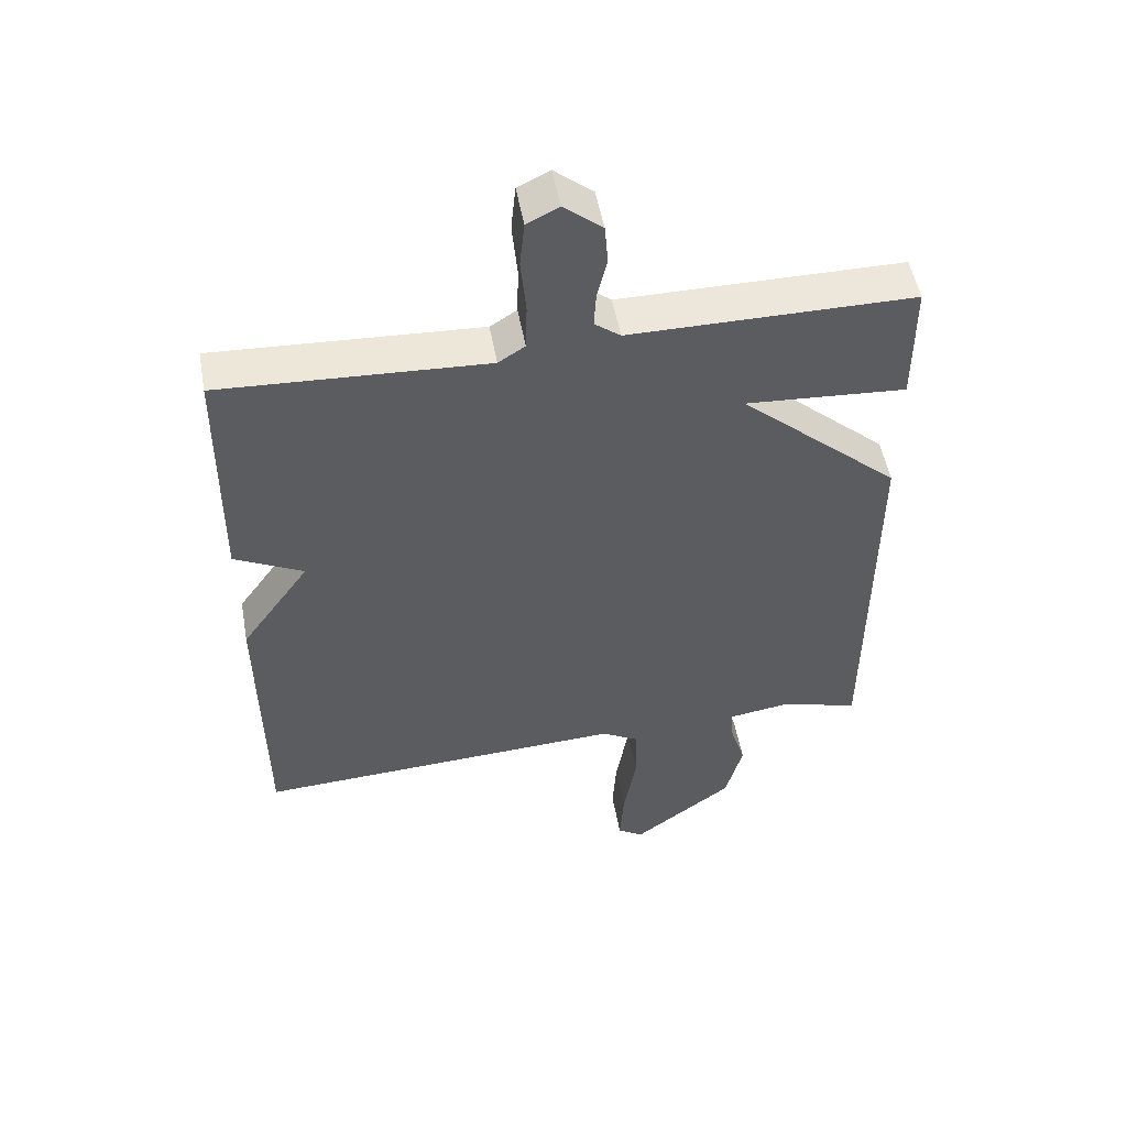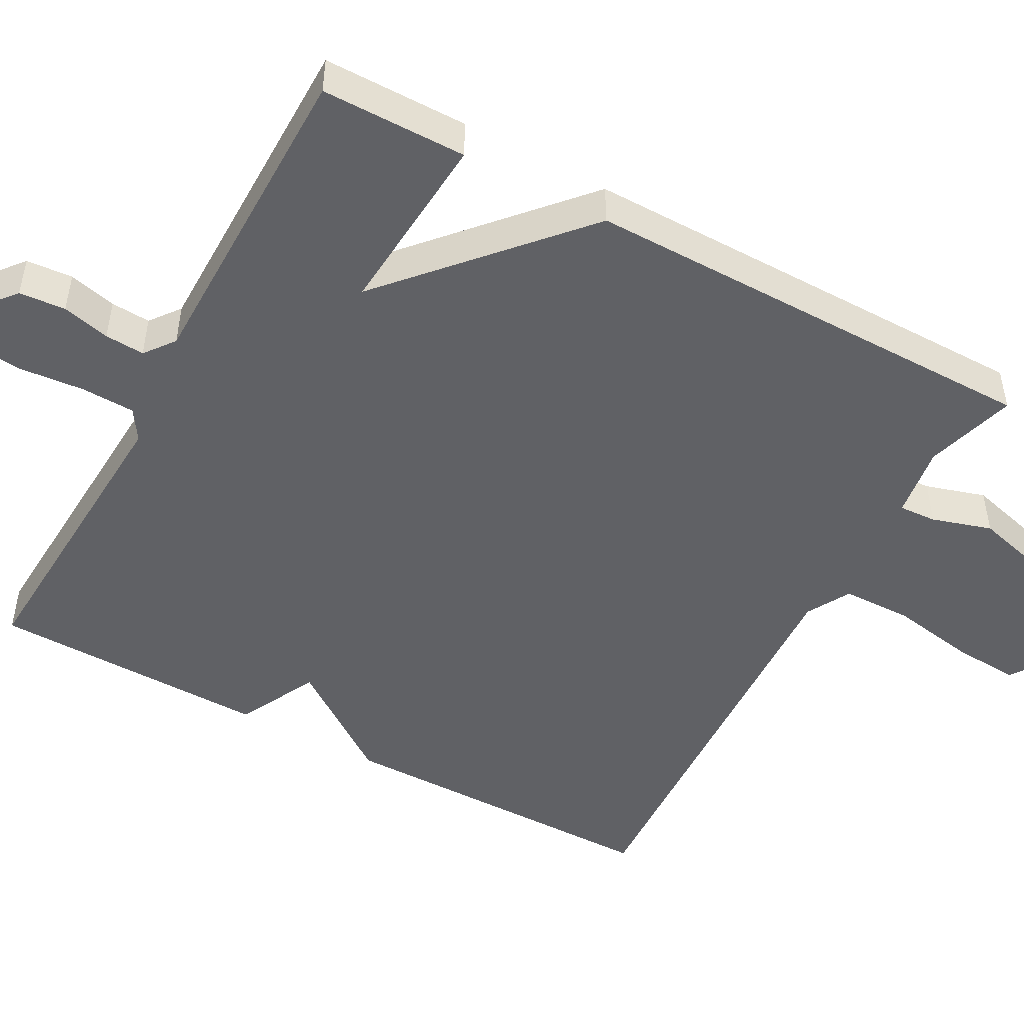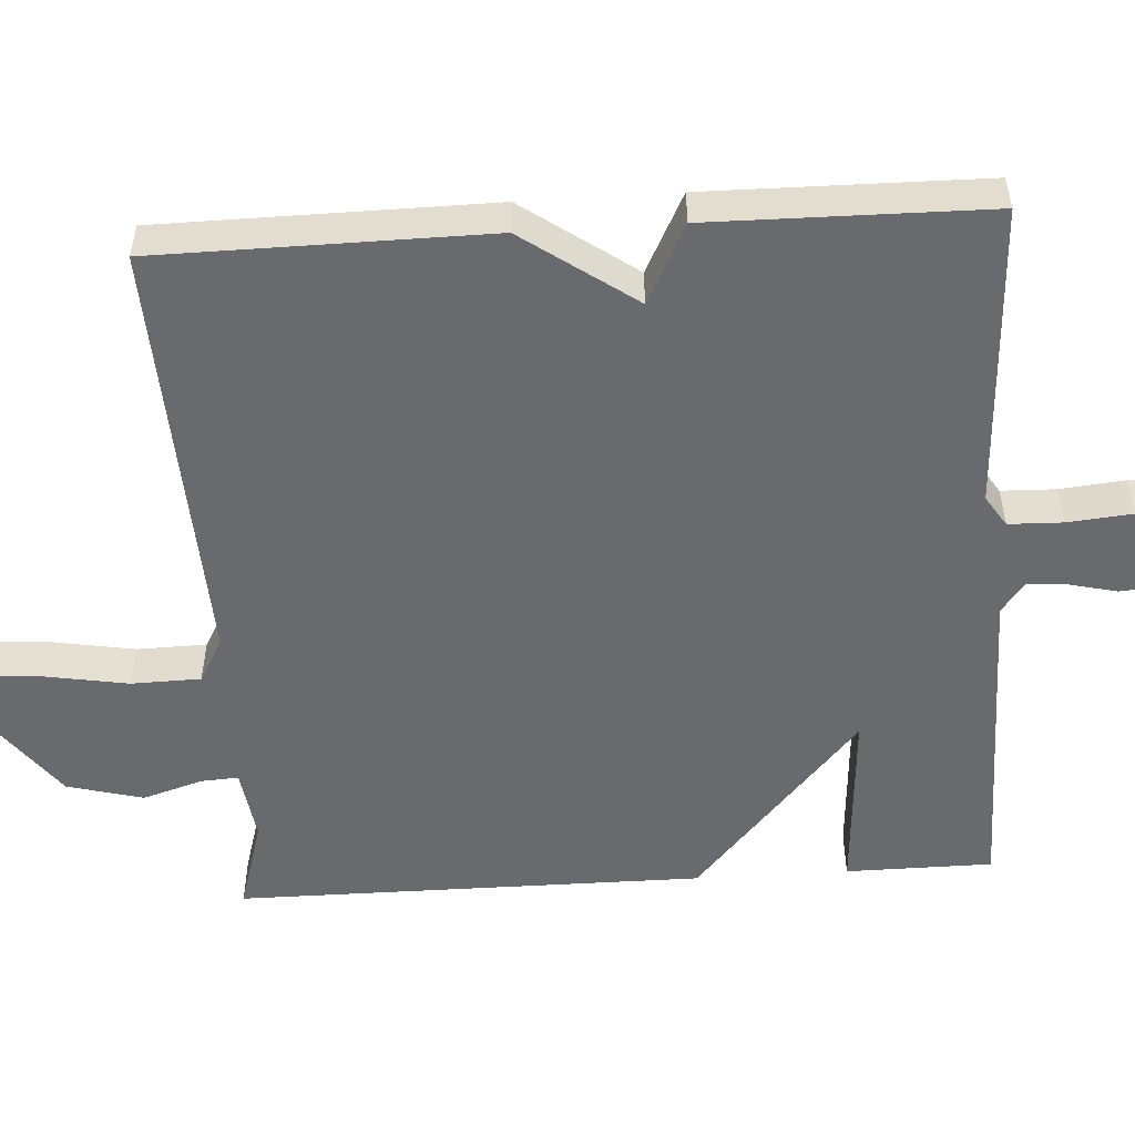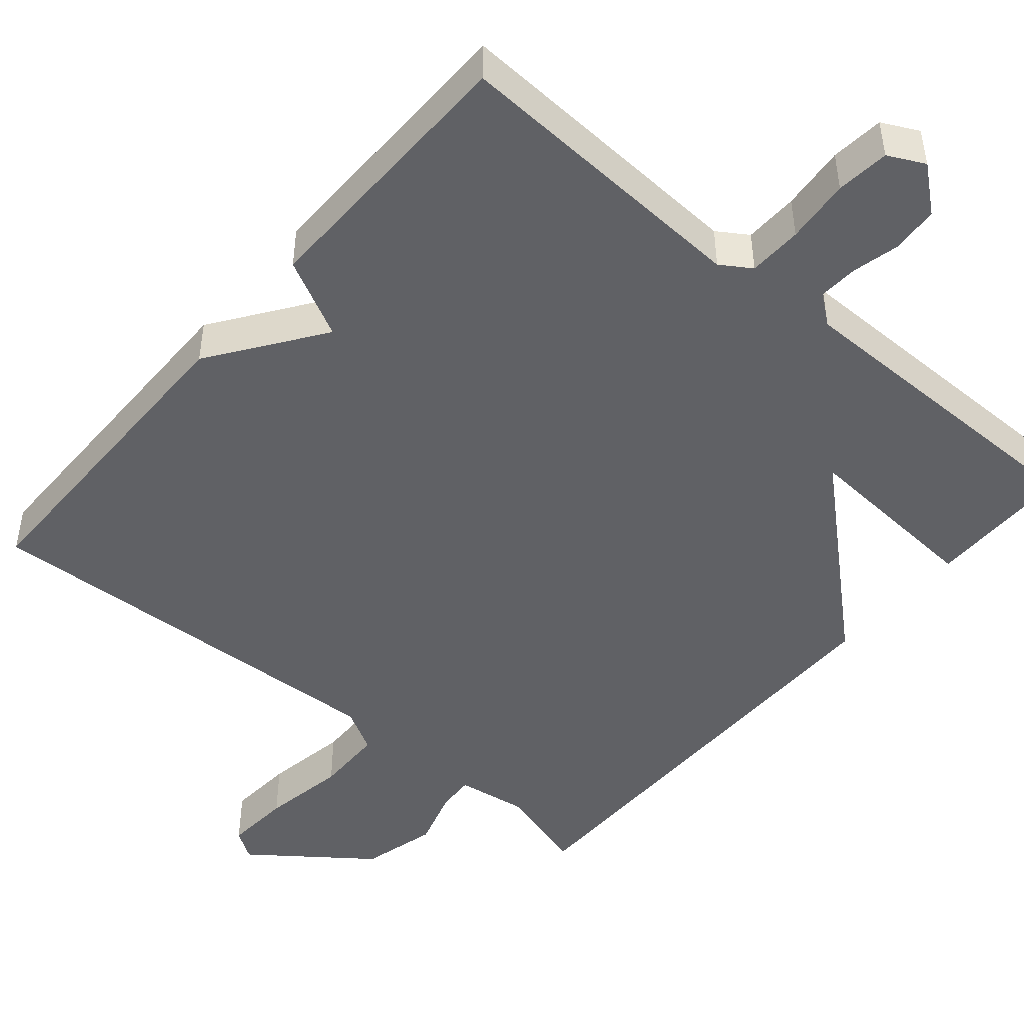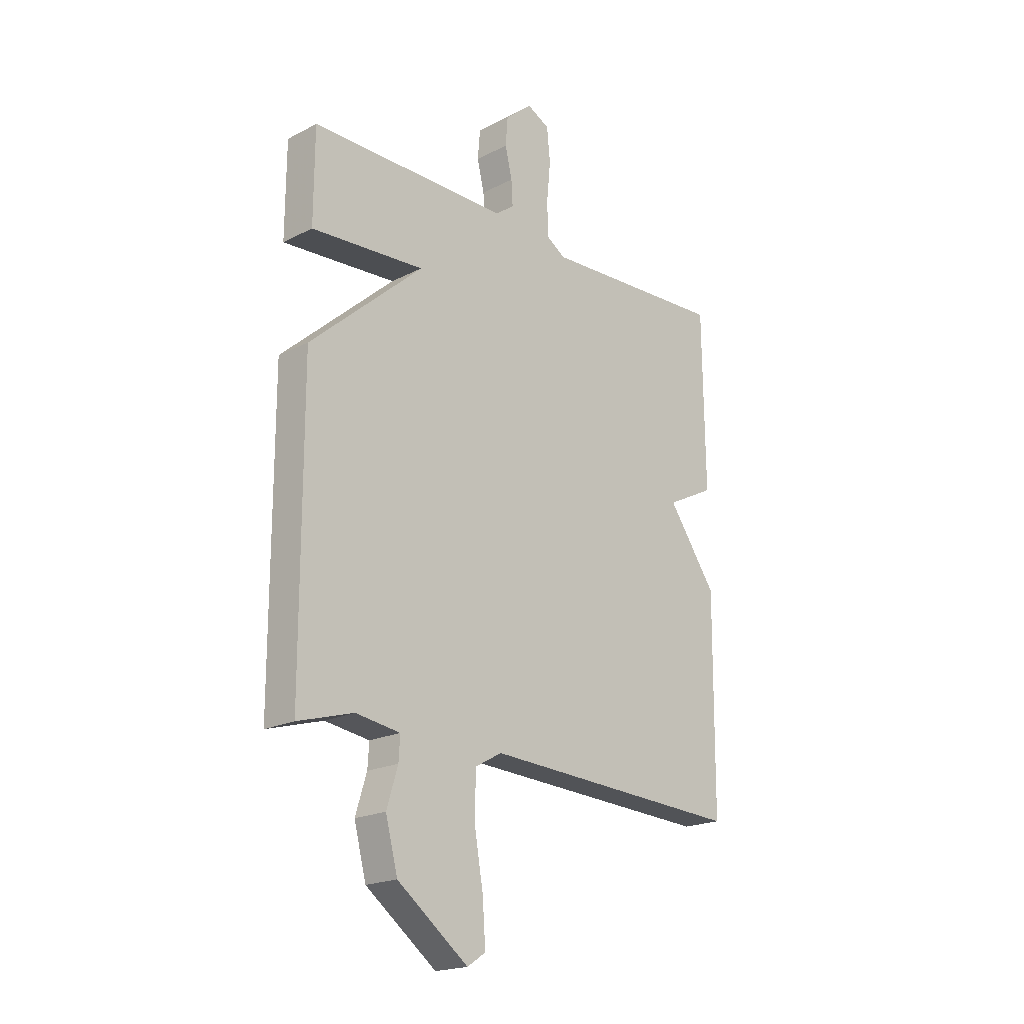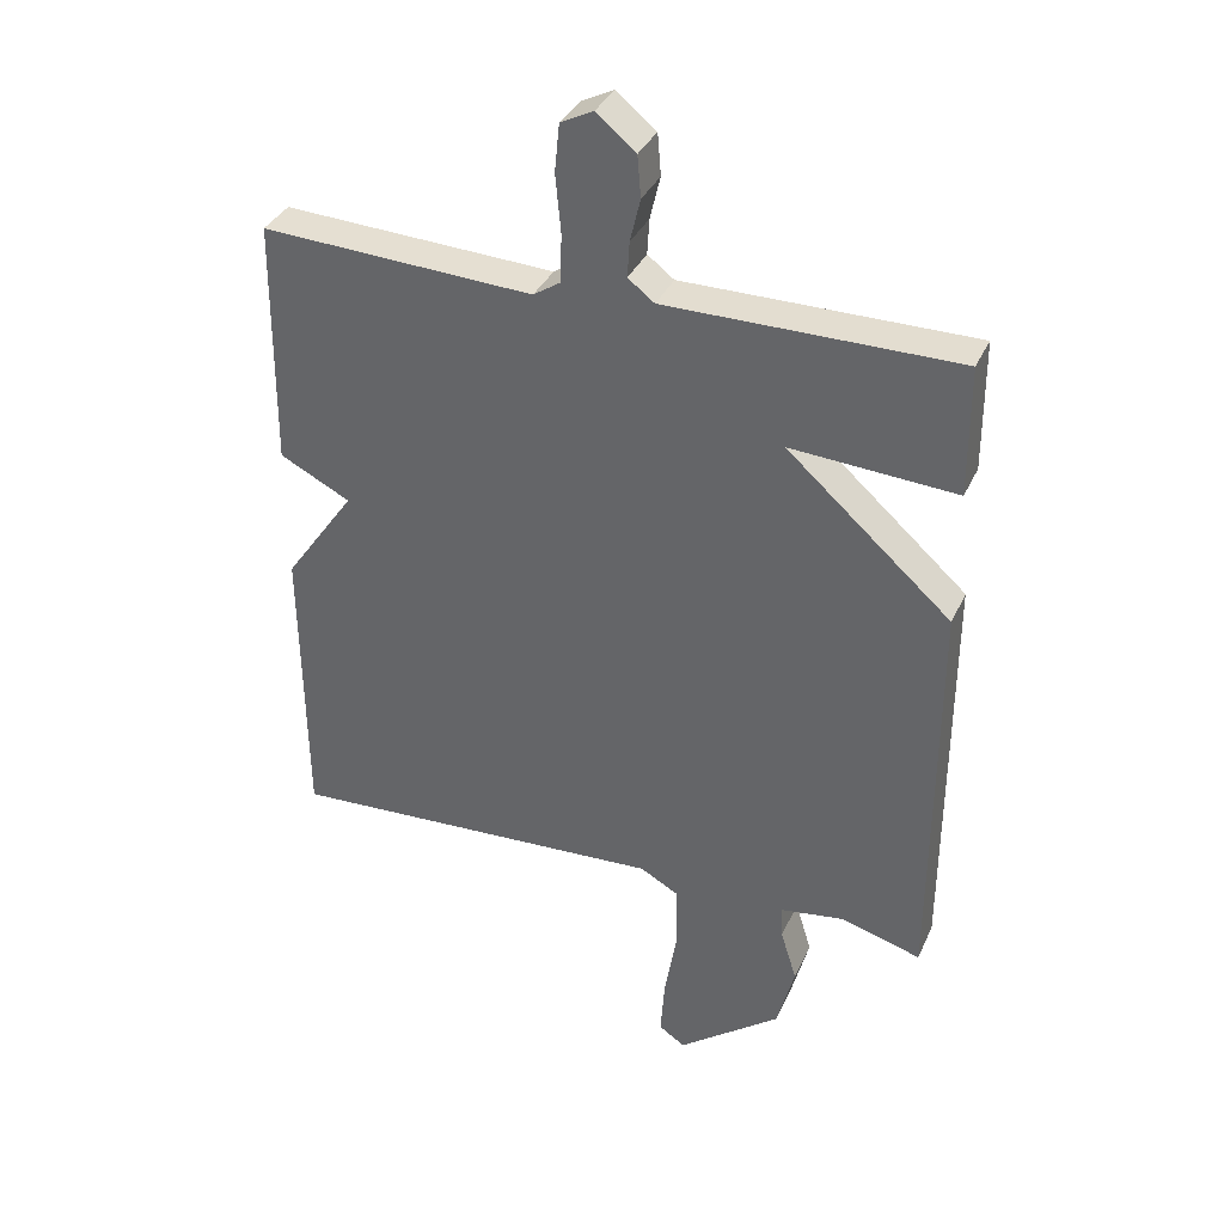
<metadata>
{"format":"obj","ext":"obj","renderer":"f3d","projection":"perspective","resolution":1024,"background":"white","views":[{"elev":51.8,"azim":-10.2,"up":"+Z"},{"elev":-49.1,"azim":61.3,"up":"+Y"},{"elev":-53.1,"azim":-86.4,"up":"+Y"},{"elev":-47.3,"azim":-40.4,"up":"+Y"},{"elev":-19.9,"azim":133.4,"up":"+Z"},{"elev":35.5,"azim":22.1,"up":"+Z"}]}
</metadata>
<code>
v 0.5 0.07 0.5
v 0.501 0.07 0.309
v 0.258 0.07 0.326
v 0.501 0.07 0.109
v 0.5 0.07 -0.5
v 0.381 0.07 -0.465
v 0.286 0.07 -0.479
v 0.289 0.07 -0.528
v 0.313 0.07 -0.606
v 0.287 0.07 -0.705
v 0.135 0.07 -0.82
v 0.096 0.07 -0.794
v 0.102 0.07 -0.706
v 0.121 0.07 -0.595
v 0.119 0.07 -0.504
v 0.062 0.07 -0.472
v -0.5 0.07 -0.5
v -0.504 0.07 -0.065
v -0.4 0.07 0.082
v -0.504 0.07 0.135
v -0.5 0.07 0.5
v -0.1 0.07 0.479
v -0.06 0.07 0.505
v -0.058 0.07 0.576
v -0.066 0.07 0.661
v -0.059 0.07 0.731
v -0.011 0.07 0.755
v 0.047 0.07 0.707
v 0.052 0.07 0.646
v 0.037 0.07 0.583
v 0.034 0.07 0.531
v 0.073 0.07 0.501
v 0.5 0 0.5
v 0.501 0 0.309
v 0.258 0 0.326
v 0.501 0 0.109
v 0.5 0 -0.5
v 0.381 0 -0.465
v 0.286 0 -0.479
v 0.289 0 -0.528
v 0.313 0 -0.606
v 0.287 0 -0.705
v 0.135 0 -0.82
v 0.096 0 -0.794
v 0.102 0 -0.706
v 0.121 0 -0.595
v 0.119 0 -0.504
v 0.062 0 -0.472
v -0.5 0 -0.5
v -0.504 0 -0.065
v -0.4 0 0.082
v -0.504 0 0.135
v -0.5 0 0.5
v -0.1 0 0.479
v -0.06 0 0.505
v -0.058 0 0.576
v -0.066 0 0.661
v -0.059 0 0.731
v -0.011 0 0.755
v 0.047 0 0.707
v 0.052 0 0.646
v 0.037 0 0.583
v 0.034 0 0.531
v 0.073 0 0.501
f 28 29 30
f 27 28 30
f 26 27 30
f 25 26 30
f 24 25 30
f 23 24 30 31
f 22 23 31 32
f 19 20 21 22
f 19 22 32
f 18 19 32
f 17 18 32
f 16 17 32
f 12 13 14
f 11 12 14
f 10 11 14
f 9 10 14
f 8 9 14
f 7 8 14 15
f 3 4 5 6
f 3 6 7
f 32 1 2 3
f 15 16 32
f 7 15 32
f 3 7 32
f 62 61 60
f 62 60 59
f 62 59 58
f 62 58 57
f 62 57 56
f 63 62 56 55
f 64 63 55 54
f 54 53 52 51
f 64 54 51
f 64 51 50
f 64 50 49
f 64 49 48
f 46 45 44
f 46 44 43
f 46 43 42
f 46 42 41
f 46 41 40
f 47 46 40 39
f 38 37 36 35
f 39 38 35
f 35 34 33 64
f 64 48 47
f 64 47 39
f 64 39 35
f 1 33 34 2
f 2 34 35 3
f 3 35 36 4
f 4 36 37 5
f 5 37 38 6
f 6 38 39 7
f 7 39 40 8
f 8 40 41 9
f 9 41 42 10
f 10 42 43 11
f 11 43 44 12
f 12 44 45 13
f 13 45 46 14
f 14 46 47 15
f 15 47 48 16
f 16 48 49 17
f 17 49 50 18
f 18 50 51 19
f 19 51 52 20
f 20 52 53 21
f 21 53 54 22
f 22 54 55 23
f 23 55 56 24
f 24 56 57 25
f 25 57 58 26
f 26 58 59 27
f 27 59 60 28
f 28 60 61 29
f 29 61 62 30
f 30 62 63 31
f 31 63 64 32
f 32 64 33 1

</code>
